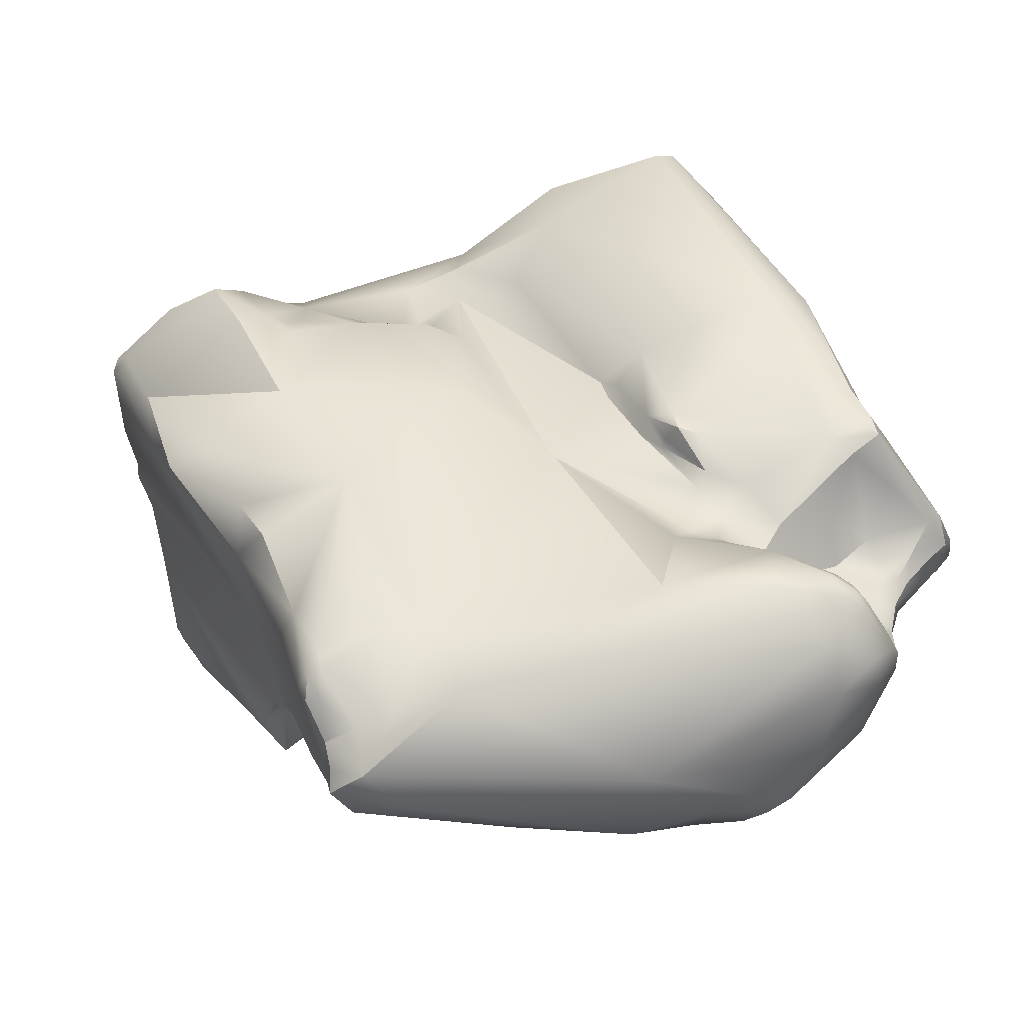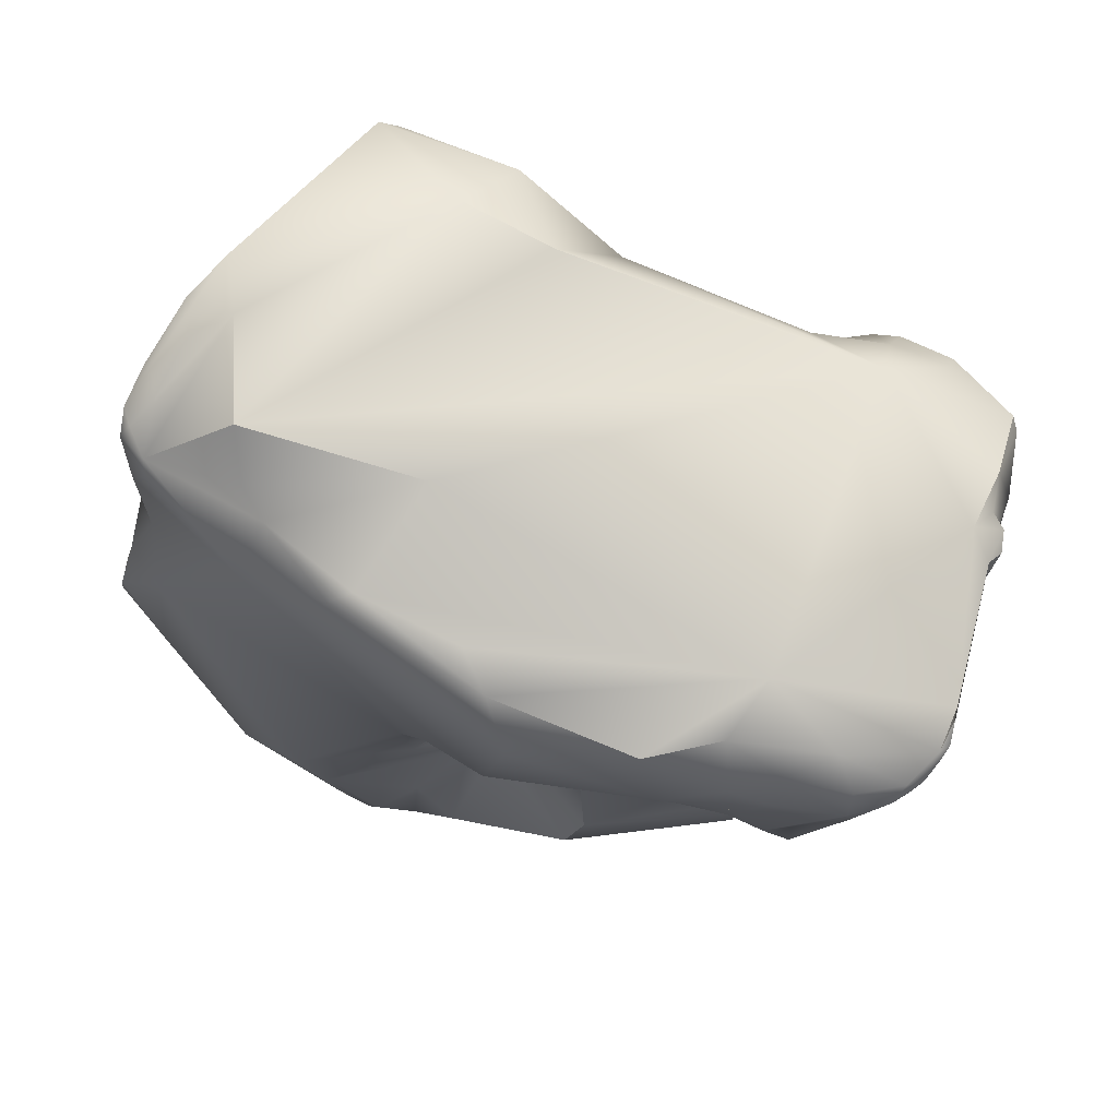
<metadata>
{"format":"obj","ext":"obj","renderer":"f3d","projection":"perspective","resolution":1024,"background":"white","views":[{"elev":-29.3,"azim":69.3,"up":"+Z"},{"elev":31.5,"azim":-103.1,"up":"+Z"}]}
</metadata>
<code>
v -106 -110.2 36.31
v -106.3 -111.4 36.84
v -105.1 -108.2 36.37
v -106.3 -110.2 37.29
v -105.6 -108.4 37.64
v -105.1 -107 37.04
v -104.1 -107.6 35.6
v -104.4 -105.3 36.53
v -104.9 -104.5 38.44
v -103.4 -101.1 38.08
v -103.7 -100.5 40.26
v -104.3 -110.9 34.9
v -106.5 -111.7 37.5
v -106.4 -112.2 37.5
v -106.1 -112 36.93
v -106.2 -112.7 37.95
v -105.8 -112.5 37.46
v -106.3 -112.6 38.33
v -105.9 -113 38.12
v -106.1 -113 38.33
v -105.8 -113.2 39
v -101.3 -110.1 32.06
v -101.3 -109.3 32.85
v -101 -109.7 32.62
v -103.3 -108.6 34.13
v -106 -109.8 38.44
v -102.6 -107.8 34.28
v -105.2 -106.9 38.86
v -104.7 -108.2 40.33
v -99.5 -101.2 34.57
v -102.9 -100.1 41.48
v -101.5 -97.38 42.72
v -101.3 -96.7 42.37
v -103.7 -114.1 39.46
v -98.33 -111.1 32.18
v -98.53 -111 32.32
v -98.13 -110.8 32.23
v -98.23 -110.5 32.59
v -100.4 -111.1 32.47
v -99.34 -109.2 32.51
v -97.63 -108.6 31.6
v -93.41 -105.1 27.04
v -94.9 -105.4 28.7
v -96.99 -104.8 32.04
v -95.19 -103.1 32.31
v -95.63 -103 32.77
v -96.75 -101 33.71
v -96.6 -100.7 33.79
v -95.64 -101 33.61
v -94.99 -100.8 33.15
v -96.88 -99.97 34.27
v -94.26 -100.1 32.09
v -95.77 -99.42 33.84
v -100.4 -99.74 45.24
v -92.55 -96.72 31
v -98.82 -94.57 42.01
v -99.6 -95.3 44.07
v -99.17 -94.83 45.06
v -97.29 -92.38 44.56
v -97.47 -92.37 45.25
v -102.5 -115 41.03
v -103.1 -115 42.12
v -102.5 -115.5 42.03
v -102.7 -114.6 43.11
v -94.75 -110.4 27.95
v -95.42 -109.6 28.78
v -95.84 -110.5 29.5
v -95.1 -111 29.16
v -98.31 -111.4 32.28
v -97.26 -110.6 31.46
v -97.1 -111.2 31.45
v -96.91 -109.1 31.27
v -90.25 -102.6 25.98
v -89.91 -100.8 26.41
v -91.11 -101.9 26.81
v -91.37 -100.7 28.45
v -94.11 -102.7 31.54
v -94.02 -102.4 31.97
v -93.81 -101.6 32.03
v -93.51 -100.9 31.46
v -93.89 -101.2 32.1
v -93.43 -102 31.17
v -95.3 -102.1 33.52
v -94.97 -101.3 33.49
v -95.14 -101.5 33.73
v -94.69 -102.7 33.25
v -94.3 -102.6 33.03
v -94.31 -102 33.45
v -94.12 -102.3 33.2
v -94.31 -102.3 33.46
v -89.53 -99.34 26.6
v -89.07 -98.42 27.05
v -88.59 -99.03 26.55
v -90.2 -99.55 27
v -88.14 -98.46 26.9
v -90.82 -97.81 28.86
v -90.9 -95.24 31.12
v -98.92 -94.76 46.79
v -91.47 -92.98 35.42
v -94.32 -92.68 39.17
v -93.12 -92.06 39.89
v -95.79 -92.56 42.19
v -94.5 -92.43 42.46
v -95.83 -92.14 43.76
v -95.53 -92.09 44.88
v -94.71 -92.54 44.24
v -96.44 -91.87 45.44
v -96.68 -92.13 45.87
v -96.73 -92.91 46.69
v -96.19 -92.06 46.23
v -96.27 -92.85 47.38
v -95.74 -92.7 47.17
v -90.57 -91.81 37.01
v -92.15 -91.75 38.17
v -91.46 -92.02 38.56
v -102.1 -115.7 42.55
v -101.5 -115.8 41.87
v -101.7 -115.7 42.42
v -101.9 -115.4 43.04
v -101 -115.9 43.77
v -100.3 -116.6 42.44
v -92.24 -110.6 26.51
v -91.77 -110.7 26.08
v -91.22 -111.5 26.32
v -91.34 -111.8 27.4
v -90.82 -111.7 26.85
v -89.81 -111 26.37
v -92.82 -111.3 28.36
v -92.37 -112.4 30.22
v -96.23 -112.7 34.14
v -90.33 -109.6 25.82
v -87.63 -103.1 26.55
v -88.54 -100.8 26.24
v -87.91 -99.08 26.69
v -86.44 -98.34 27.67
v -87.68 -96.23 29.19
v -87.89 -95 31.4
v -88.42 -94.73 32.34
v -87.55 -94.99 32.67
v -87.22 -95.75 32.82
v -87.47 -95.29 34.05
v -96.59 -95.2 48.91
v -89.61 -94 33.88
v -88.22 -94.33 33.79
v -88.12 -92.92 35.43
v -87.59 -94.75 33.66
v -87.37 -94.73 34.45
v -87.45 -94.37 34.42
v -92.94 -92.94 42.1
v -96.33 -93.84 48.02
v -95.57 -94.25 48.87
v -95.02 -94.07 48.76
v -89.6 -91.97 36.37
v -89.28 -91.93 36.59
v -87.91 -92.49 35.98
v -90.25 -92.14 37.58
v -96.69 -116.3 39.6
v -97.63 -117.3 42.83
v -98.3 -117.5 43.4
v -98.12 -117.4 43.83
v -93.42 -114.1 34.66
v -94.9 -115.5 37
v -90.57 -111.9 27.57
v -89.72 -111.3 27.75
v -90.04 -112.7 28.52
v -89.74 -112.3 28.4
v -90.28 -112.9 28.97
v -89.59 -112.8 29.17
v -89.31 -112.5 29.23
v -89.37 -112.6 29.9
v -91.44 -113.1 31.23
v -90.39 -113.1 31.38
v -98.67 -113.2 46.17
v -88.92 -110.3 28.26
v -88.53 -109.6 30.66
v -87.74 -108.8 28.47
v -95.83 -104.3 49.51
v -84.61 -98.51 28.67
v -87.43 -98.58 32.96
v -86.91 -98.69 32.87
v -86.37 -98.02 32.21
v -86.51 -98.58 32.75
v -86.13 -98.69 32.6
v -86.28 -98.83 33.53
v -85.44 -98.35 32.16
v -85.67 -98.99 32.82
v -85.76 -98.91 33.11
v -87.41 -98.89 33.63
v -86.96 -99.24 33.78
v -86.72 -99.42 33.96
v -86.89 -99.55 34.2
v -86.82 -98.96 35.26
v -83.94 -97.78 29.56
v -85.85 -95.97 30.45
v -85.65 -95.94 30.91
v -85.6 -96.34 31.28
v -84.79 -97.13 29.35
v -85.01 -97.32 31.51
v -84.31 -96.89 30.27
v -84.5 -96.89 30.85
v -86.42 -96.55 31.89
v -86.22 -95.68 31.42
v -85.86 -97.26 31.79
v -87.88 -96.55 34.81
v -87.52 -95.56 35.78
v -87.09 -97.07 35.86
v -87.45 -95.1 34.64
v -87.24 -93.65 35.27
v -87.09 -94.33 35.27
v -86.93 -93.19 35.73
v -86.39 -94.05 36.11
v -86.34 -93.65 36.33
v -94.08 -94.84 48.67
v -94.48 -95.33 49.66
v -87.34 -92.75 36.2
v -96.3 -116.7 41.4
v -97.45 -117.3 43.44
v -92.32 -114.4 35.74
v -92.56 -115.1 37.2
v -93.93 -116.3 37.57
v -93.01 -115.4 38.14
v -95.03 -115.6 44.31
v -96.85 -115.9 44.98
v -96.16 -116.2 44.84
v -91.89 -113.7 34.64
v -92.39 -113.3 40.1
v -93.01 -112.9 42.8
v -93.43 -112.9 43.42
v -94.65 -115.1 44.96
v -93.52 -113.6 43.59
v -96.7 -114 45.85
v -96.16 -112.9 45.9
v -94.82 -114.1 45.23
v -88.85 -111.1 30.3
v -90.39 -111.6 36.21
v -92.39 -111 43.19
v -93.28 -112.3 43.47
v -96.56 -111.6 46.44
v -95.58 -111.8 45.6
v -92.28 -108.6 43.65
v -93.92 -108.8 44.17
v -93.58 -108.3 44.41
v -93.78 -108.3 44.73
v -93.39 -108.6 44.07
v -93.21 -108.1 44.21
v -93.42 -109.7 44
v -94.54 -108.5 46.44
v -89.37 -105.5 37.97
v -90.72 -107.9 40.26
v -92.24 -107.4 43.37
v -93.81 -106.9 45.96
v -94.06 -107 47.35
v -94.74 -106.5 48.52
v -84.95 -103.8 31.35
v -89.54 -103.4 40.36
v -90.03 -103.4 41.24
v -92.04 -105.5 45.85
v -87.18 -101.8 34.66
v -86.68 -101.2 34.29
v -87.05 -100.7 35.37
v -86.82 -102.5 34.15
v -86.1 -101 33.85
v -87.33 -101.4 36.28
v -87.98 -102.3 37.93
v -87.03 -101.3 36.76
v -87.68 -102.3 38.04
v -86.99 -102.2 38.1
v -86.78 -101.6 37.89
v -88.53 -102.8 38.59
v -87.96 -102.8 38.94
v -87.17 -102.2 38.68
v -89.29 -103.2 40.76
v -88.43 -102.7 41.58
v -94.75 -101.8 50.77
v -83.67 -99.25 29.7
v -83.85 -98.49 31.8
v -83.18 -98.94 31.05
v -83.55 -98.99 31.93
v -83.31 -98.47 31.33
v -83.45 -98.48 31.59
v -83.23 -99.33 31.69
v -83.54 -101 31.16
v -85.4 -99.19 32.95
v -84.85 -99.1 32.55
v -84.13 -100.7 32.66
v -86.66 -100.1 36.27
v -86.99 -100.6 40.45
v -83.44 -98.16 30.87
v -83.87 -97.89 31.41
v -83.54 -98.04 31.22
v -85.44 -97.1 37.34
v -85.57 -97.76 37.82
v -84.99 -96.77 38.25
v -85.53 -97.46 39.6
v -85.56 -96.92 39.82
v -85.93 -95.57 36.82
v -84.97 -96.4 37.94
v -85.09 -96.53 38.61
v -85.56 -95.89 38.42
v -86.23 -96.12 39.67
v -93.46 -114.5 43.11
v -91.33 -104.7 48.02
v -92.66 -104 50.56
v -91.07 -100.2 51.74
v -90.69 -100.9 51.38
v -90.57 -100.3 51.46
v -87.52 -96.86 43.42
v -86.58 -97.69 43.53
v -86.43 -99.11 43.4
v -91.05 -98.56 50.38
v -106.2 -112.7 37.95
v -106.1 -113 38.33
v -105.8 -113.2 39
v -105.6 -113.3 39.23
v -101.3 -110.1 32.06
v -101.3 -110.1 32.06
v -101.3 -109.3 32.85
v -101 -109.7 32.62
v -101 -109.7 32.62
v -98.33 -111.1 32.18
v -98.53 -111 32.32
v -98.53 -111 32.32
v -98.53 -111 32.32
v -98.23 -110.5 32.59
v -99.34 -109.2 32.51
v -96.99 -104.8 32.04
v -96.99 -104.8 32.04
v -95.63 -103 32.77
v -95.63 -103 32.77
v -96.75 -101 33.71
v -96.75 -101 33.71
v -95.64 -101 33.61
v -102.5 -115 41.03
v -103.1 -115 42.12
v -103.1 -115 42.12
v -102.5 -115.5 42.03
v -102.5 -115.5 42.03
v -98.31 -111.4 32.28
v -98.31 -111.4 32.28
v -94.31 -102.3 33.46
v -98.92 -94.76 46.79
v -98.92 -94.76 46.79
v -96.19 -92.06 46.23
v -95.74 -92.7 47.17
v -102.1 -115.7 42.55
v -101.7 -115.7 42.42
v -101.9 -115.4 43.04
v -101 -115.9 43.77
v -91.22 -111.5 26.32
v -91.22 -111.5 26.32
v -90.82 -111.7 26.85
v -89.81 -111 26.37
v -87.55 -94.99 32.67
v -87.55 -94.99 32.67
v -98.3 -117.5 43.4
v -98.12 -117.4 43.83
v -98.12 -117.4 43.83
v -90.57 -111.9 27.57
v -95.83 -104.3 49.51
v -86.51 -98.58 32.75
v -86.13 -98.69 32.6
v -86.28 -98.83 33.53
v -86.28 -98.83 33.53
v -85.67 -98.99 32.82
v -85.76 -98.91 33.11
v -87.41 -98.89 33.63
v -87.41 -98.89 33.63
v -86.72 -99.42 33.96
v -86.89 -99.55 34.2
v -86.89 -99.55 34.2
v -86.82 -98.96 35.26
v -86.22 -95.68 31.42
v -87.88 -96.55 34.81
v -87.24 -93.65 35.27
v -87.09 -94.33 35.27
v -86.93 -93.19 35.73
v -86.34 -93.65 36.33
v -86.34 -93.65 36.33
v -96.3 -116.7 41.4
v -96.16 -116.2 44.84
v -91.89 -113.7 34.64
v -92.39 -113.3 40.1
v -94.65 -115.1 44.96
v -92.28 -108.6 43.65
v -93.21 -108.1 44.21
v -89.37 -105.5 37.81
v -89.37 -105.5 37.81
v -92.24 -107.4 43.37
v -93.81 -106.9 45.96
v -93.81 -106.9 45.96
v -84.95 -103.8 31.35
v -89.54 -103.4 40.36
v -90.03 -103.4 41.24
v -87.03 -101.3 36.76
v -86.99 -102.2 38.1
v -86.99 -102.2 38.1
v -86.99 -102.2 38.1
v -88.53 -102.8 38.59
v -85.4 -99.19 32.95
v -85.4 -99.19 32.95
v -84.97 -96.4 37.94
v -92.66 -104 50.56
v -91.07 -100.2 51.74
v -90.69 -100.9 51.38
v -90.57 -100.3 51.46
v -104.9 -104.5 38.44
v -93.41 -105.1 27.04
v -94.9 -105.4 28.7
v -94.75 -110.4 27.95
v -94.69 -102.7 33.25
v -94.31 -102.3 33.46
v -93.12 -92.06 39.89
v -90.57 -91.81 37.01
v -92.15 -91.75 38.17
v -87.59 -94.75 33.66
v -87.45 -94.37 34.42
v -95.02 -94.07 48.76
v -89.28 -91.93 36.59
v -89.28 -91.93 36.59
v -90.57 -111.9 27.57
v -90.04 -112.7 28.52
v -94.48 -95.33 49.66
v -87.34 -92.75 36.2
v -93.93 -116.3 37.57
v -94.65 -115.1 44.96
v -94.06 -107 47.35
v -85.44 -97.1 37.34
v -85.56 -96.92 39.82
v -84.97 -96.4 37.94
v -85.09 -96.53 38.61
v -93.46 -114.5 43.11
v -84.97 -96.4 37.94
g grp1
f 12 2 1
f 1 2 4
f 2 13 4
f 25 12 1
f 4 5 1
f 3 7 1
f 5 3 1
f 5 6 3
f 4 26 5
f 7 6 8
f 6 9 8
f 7 3 6
f 6 28 9
f 8 44 7
f 406 28 29
f 10 30 8
f 30 10 56
f 8 9 10
f 9 11 10
f 20 34 21
f 22 39 12
f 2 12 15
f 15 12 17
f 34 17 12
f 14 13 2
f 14 2 15
f 13 18 26
f 4 13 26
f 14 15 17
f 18 13 14
f 18 14 16
f 311 14 17
f 16 312 18
f 311 17 19
f 19 20 311
f 18 312 313
f 34 19 17
f 18 29 26
f 20 19 34
f 314 29 18
f 25 315 12
f 23 316 25
f 24 36 316
f 23 24 316
f 1 7 25
f 23 25 27
f 7 27 25
f 5 28 6
f 5 26 28
f 26 29 28
f 44 27 7
f 44 23 27
f 30 44 8
f 56 51 30
f 47 30 51
f 406 29 11
f 29 31 11
f 32 11 31
f 29 32 31
f 32 29 54
f 32 33 11
f 11 33 10
f 56 10 33
f 33 57 56
f 32 57 33
f 69 34 39
f 69 130 34
f 12 39 34
f 314 64 29
f 39 321 338
f 38 40 41
f 41 72 38
f 339 322 35
f 323 38 320
f 38 37 320
f 36 24 324
f 318 40 38
f 326 325 317
f 321 39 22
f 325 319 317
f 41 325 326
f 72 41 326
f 64 173 29
f 173 54 29
f 43 45 42
f 43 44 45
f 408 72 327
f 46 30 47
f 44 30 46
f 46 45 44
f 45 328 86
f 410 329 83
f 51 48 47
f 53 48 51
f 47 48 49
f 49 48 53
f 330 83 329
f 49 53 50
f 50 53 52
f 330 85 83
f 332 50 84
f 332 84 85
f 85 331 332
f 52 55 96
f 53 51 56
f 55 52 53
f 53 100 55
f 96 55 97
f 55 100 97
f 56 100 53
f 57 32 54
f 56 57 60
f 54 58 57
f 57 58 60
f 98 60 58
f 54 98 58
f 56 104 102
f 56 102 100
f 59 104 56
f 56 60 59
f 104 59 107
f 59 60 107
f 61 62 34
f 34 130 61
f 63 61 130
f 117 63 130
f 34 62 21
f 334 64 314
f 335 333 336
f 337 116 334
f 116 64 334
f 117 345 63
f 65 66 407
f 407 122 65
f 409 122 68
f 68 122 128
f 71 70 67
f 65 67 66
f 66 408 407
f 66 67 408
f 67 68 71
f 67 409 68
f 35 71 339
f 35 70 71
f 320 37 70
f 37 38 70
f 72 70 38
f 72 67 70
f 71 130 69
f 68 130 71
f 128 130 68
f 408 67 72
f 45 77 42
f 75 42 77
f 87 77 45
f 73 74 133
f 132 73 133
f 75 73 407
f 74 73 75
f 74 75 76
f 77 82 75
f 75 82 76
f 82 96 76
f 82 80 96
f 81 52 80
f 96 80 52
f 77 78 82
f 87 78 77
f 78 79 82
f 82 79 80
f 81 80 79
f 78 89 79
f 89 81 79
f 84 50 88
f 85 84 88
f 81 88 52
f 50 52 88
f 87 45 86
f 410 83 90
f 88 90 85
f 90 83 85
f 78 87 89
f 87 86 411
f 411 89 87
f 88 81 89
f 89 340 88
f 94 91 74
f 94 96 91
f 91 93 133
f 74 91 133
f 91 96 92
f 91 92 93
f 133 93 134
f 92 95 93
f 93 95 134
f 74 76 94
f 94 76 96
f 341 54 173
f 92 96 97
f 136 92 97
f 95 92 136
f 136 97 137
f 99 143 97
f 142 60 342
f 99 97 100
f 153 99 113
f 99 100 114
f 113 99 114
f 114 100 101
f 412 115 414
f 115 412 149
f 100 102 101
f 101 102 103
f 149 412 103
f 103 102 104
f 105 104 107
f 103 104 105
f 105 107 110
f 106 103 105
f 106 105 112
f 105 110 112
f 149 103 106
f 60 108 107
f 142 109 60
f 109 108 60
f 107 108 343
f 109 142 150
f 108 111 343
f 108 109 111
f 344 343 111
f 111 109 150
f 151 111 150
f 344 111 152
f 151 152 111
f 413 414 115
f 156 413 115
f 117 130 121
f 118 345 117
f 118 119 345
f 64 116 347
f 120 347 346
f 120 64 347
f 121 346 117
f 121 120 346
f 173 64 348
f 407 123 122
f 73 123 407
f 73 131 123
f 124 122 123
f 124 128 122
f 123 131 349
f 125 128 124
f 126 125 124
f 125 129 128
f 349 131 127
f 352 351 350
f 126 163 125
f 352 358 351
f 125 167 129
f 130 128 129
f 132 131 73
f 131 132 127
f 176 127 132
f 132 133 134
f 134 135 132
f 134 95 135
f 135 95 136
f 135 178 132
f 136 197 135
f 197 136 194
f 137 97 138
f 194 136 137
f 143 138 97
f 137 138 139
f 201 140 179
f 202 140 201
f 139 372 137
f 140 202 353
f 354 146 140
f 204 140 141
f 204 141 207
f 146 141 140
f 143 99 144
f 144 99 145
f 145 99 153
f 143 144 138
f 139 138 144
f 153 155 145
f 415 139 144
f 145 415 144
f 145 148 415
f 208 148 145
f 141 146 147
f 141 147 207
f 416 147 146
f 210 145 155
f 115 149 307
f 307 149 213
f 310 307 213
f 149 106 112
f 112 213 149
f 142 151 150
f 214 151 142
f 152 151 214
f 213 112 417
f 417 422 213
f 210 155 215
f 154 153 113
f 418 413 156
f 156 423 418
f 154 155 153
f 419 215 155
f 157 159 121
f 355 120 121
f 157 158 159
f 158 217 159
f 157 216 158
f 158 216 217
f 160 173 348
f 355 356 120
f 217 357 159
f 217 224 357
f 130 161 162
f 121 130 157
f 162 157 130
f 125 165 167
f 165 125 163
f 352 174 164
f 352 164 358
f 166 421 420
f 166 420 164
f 164 174 234
f 421 166 168
f 165 168 167
f 168 166 169
f 166 164 169
f 234 169 164
f 167 171 129
f 167 172 171
f 172 167 168
f 170 172 168
f 170 168 169
f 129 161 130
f 129 171 161
f 171 172 161
f 173 231 238
f 175 234 174
f 175 174 176
f 352 176 174
f 248 175 254
f 274 341 177
f 341 173 177
f 260 191 192
f 135 197 178
f 197 193 178
f 193 275 178
f 193 288 275
f 204 179 140
f 180 179 189
f 181 179 180
f 181 201 179
f 181 203 201
f 181 180 182
f 182 183 181
f 182 180 184
f 180 189 184
f 186 361 187
f 361 360 187
f 187 360 362
f 183 185 181
f 364 284 183
f 284 185 183
f 285 190 262
f 284 364 283
f 399 186 187
f 400 365 285
f 285 363 190
f 285 365 363
f 284 276 185
f 179 204 188
f 189 179 366
f 367 373 206
f 368 189 369
f 189 366 369
f 371 370 367
f 368 184 189
f 367 206 371
f 199 193 197
f 288 193 199
f 194 137 195
f 372 195 137
f 195 202 196
f 198 196 203
f 198 200 196
f 196 200 195
f 199 197 194
f 199 194 195
f 200 199 195
f 200 198 289
f 198 276 289
f 185 276 198
f 200 290 199
f 290 288 199
f 196 201 203
f 201 196 202
f 185 198 203
f 185 203 181
f 207 209 205
f 204 207 205
f 373 205 206
f 371 206 291
f 291 206 205
f 296 291 205
f 209 207 147
f 416 375 147
f 416 374 375
f 145 210 208
f 215 212 210
f 211 375 376
f 376 375 374
f 377 423 299
f 209 211 205
f 211 376 378
f 296 205 211
f 115 299 156
f 156 299 423
f 115 307 300
f 217 216 222
f 161 225 218
f 157 162 220
f 161 220 162
f 161 218 424
f 218 219 424
f 221 219 235
f 221 235 226
f 220 216 157
f 221 379 424
f 226 379 221
f 221 424 219
f 224 217 222
f 229 224 222
f 160 223 173
f 223 231 173
f 380 223 160
f 223 380 231
f 231 380 383
f 225 161 172
f 172 235 381
f 218 381 235
f 219 218 235
f 301 222 216
f 301 216 382
f 239 230 228
f 383 233 231
f 233 230 239
f 227 228 230
f 231 232 238
f 232 231 233
f 239 232 233
f 239 238 232
f 170 169 234
f 235 172 170
f 170 234 235
f 234 175 235
f 226 235 249
f 237 228 227
f 226 249 236
f 226 236 227
f 246 239 236
f 239 246 241
f 239 228 237
f 239 237 236
f 227 236 237
f 175 176 254
f 235 175 249
f 236 249 240
f 236 384 246
f 250 245 240
f 241 247 239
f 241 243 247
f 244 241 384
f 242 241 244
f 241 242 243
f 251 242 385
f 242 251 243
f 243 251 247
f 246 384 241
f 385 244 384
f 244 385 242
f 238 239 253
f 239 247 253
f 238 253 173
f 175 248 249
f 249 248 250
f 389 250 248
f 240 249 250
f 388 251 385
f 253 247 252
f 426 247 251
f 253 252 302
f 426 257 302
f 359 173 253
f 253 302 303
f 176 282 254
f 254 282 285
f 254 285 261
f 386 391 261
f 263 387 258
f 255 387 269
f 263 269 387
f 392 398 272
f 387 256 390
f 255 256 387
f 392 272 393
f 272 273 393
f 273 257 393
f 251 393 257
f 273 302 257
f 257 426 251
f 402 359 253
f 285 282 281
f 261 285 262
f 258 386 261
f 261 259 258
f 258 259 260
f 259 262 190
f 191 259 190
f 260 259 191
f 286 260 192
f 261 262 259
f 258 260 263
f 263 260 286
f 264 263 265
f 286 265 263
f 266 264 394
f 267 266 394
f 268 265 286
f 395 265 268
f 396 268 271
f 271 268 292
f 271 292 287
f 270 397 271
f 263 264 398
f 264 270 398
f 270 264 266
f 398 270 272
f 270 266 267
f 272 270 273
f 270 271 273
f 273 271 287
f 142 341 274
f 402 274 359
f 275 176 132
f 178 275 132
f 282 176 275
f 275 288 277
f 278 276 284
f 277 288 279
f 275 277 282
f 278 280 276
f 282 277 281
f 281 277 279
f 280 281 279
f 281 280 278
f 284 400 285
f 285 278 284
f 285 281 278
f 292 286 192
f 286 292 268
f 274 214 142
f 200 289 290
f 280 289 276
f 279 288 290
f 280 279 290
f 289 280 290
f 292 192 427
f 427 297 292
f 297 293 292
f 293 401 298
f 292 293 294
f 293 298 294
f 294 298 295
f 428 430 299
f 295 309 294
f 287 292 309
f 292 294 309
f 422 310 213
f 429 296 211
f 429 211 378
f 291 296 429
f 299 115 300
f 428 299 300
f 299 432 377
f 299 430 432
f 431 226 230
f 226 227 230
f 229 222 301
f 431 230 425
f 425 230 233
f 273 309 302
f 302 305 303
f 273 287 309
f 309 305 302
f 305 309 306
f 304 214 274
f 402 304 274
f 310 422 403
f 404 405 304
f 402 404 304
f 306 310 403
f 309 295 308
f 308 307 310
f 300 307 308
f 300 308 428
f 308 310 306
f 309 308 306

</code>
